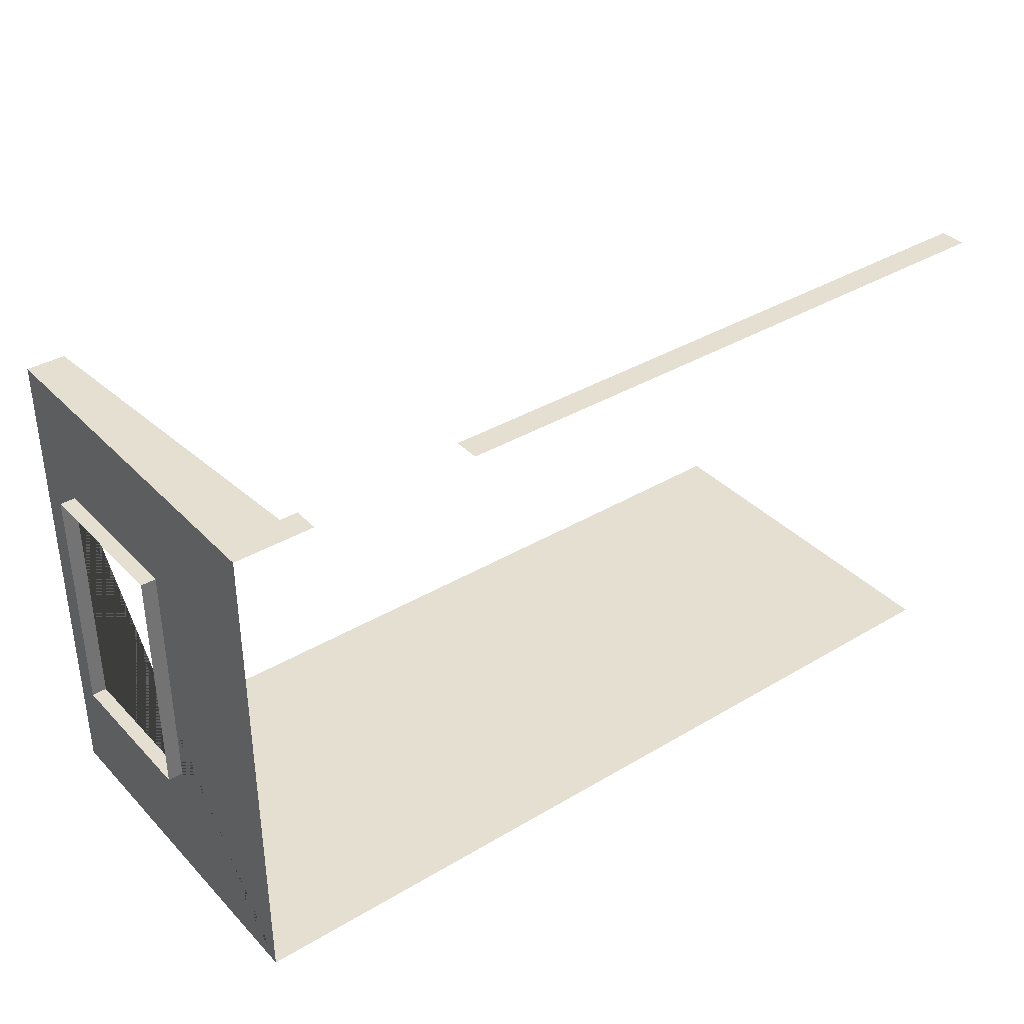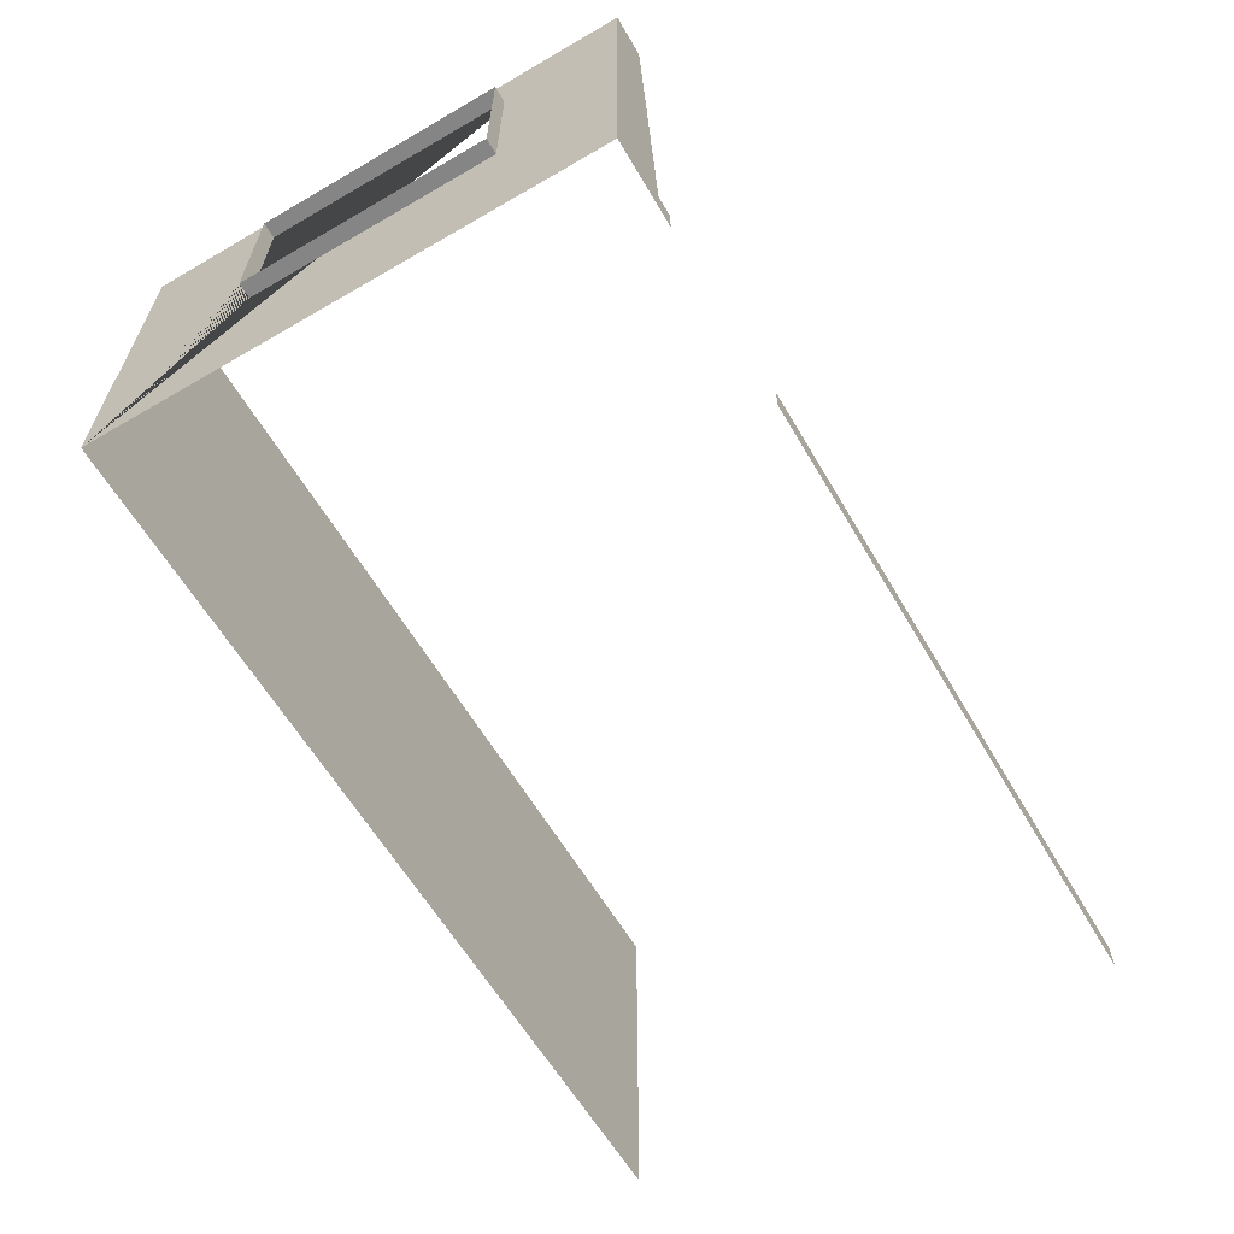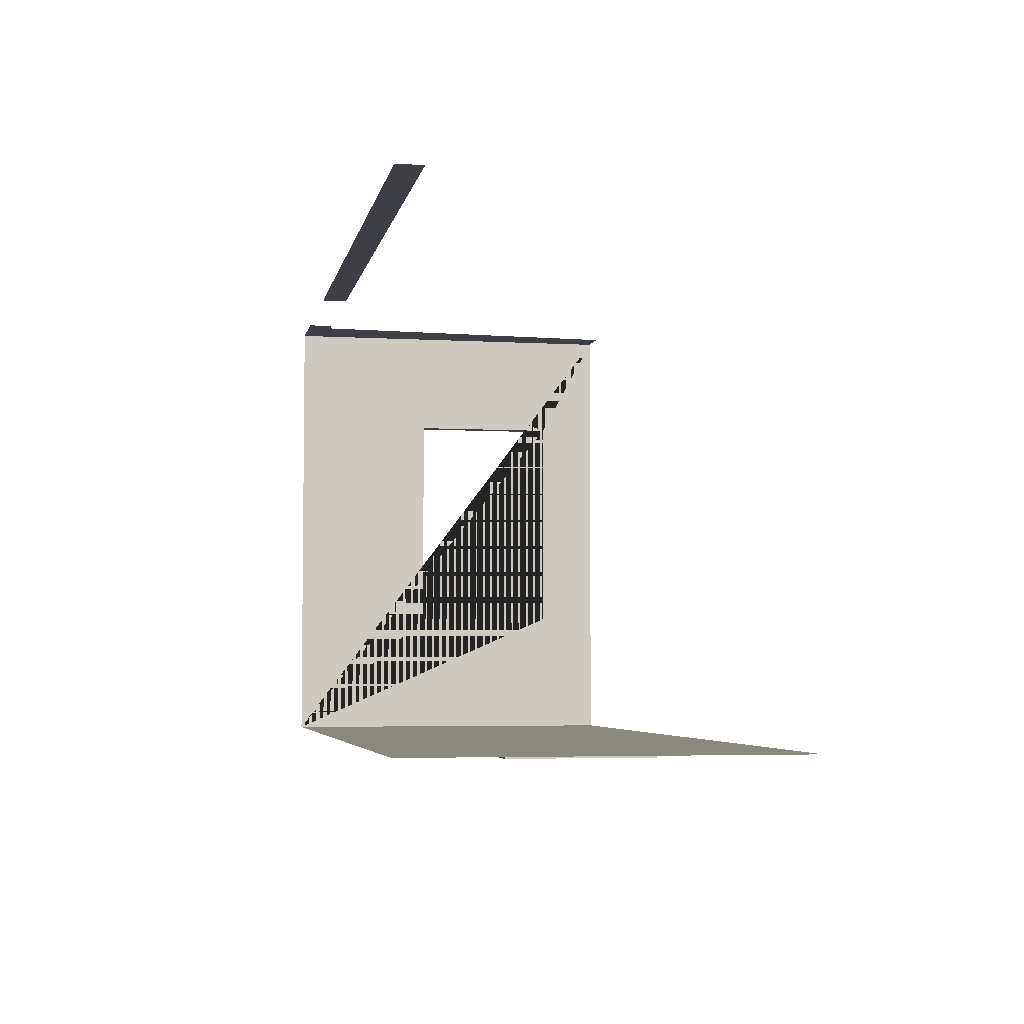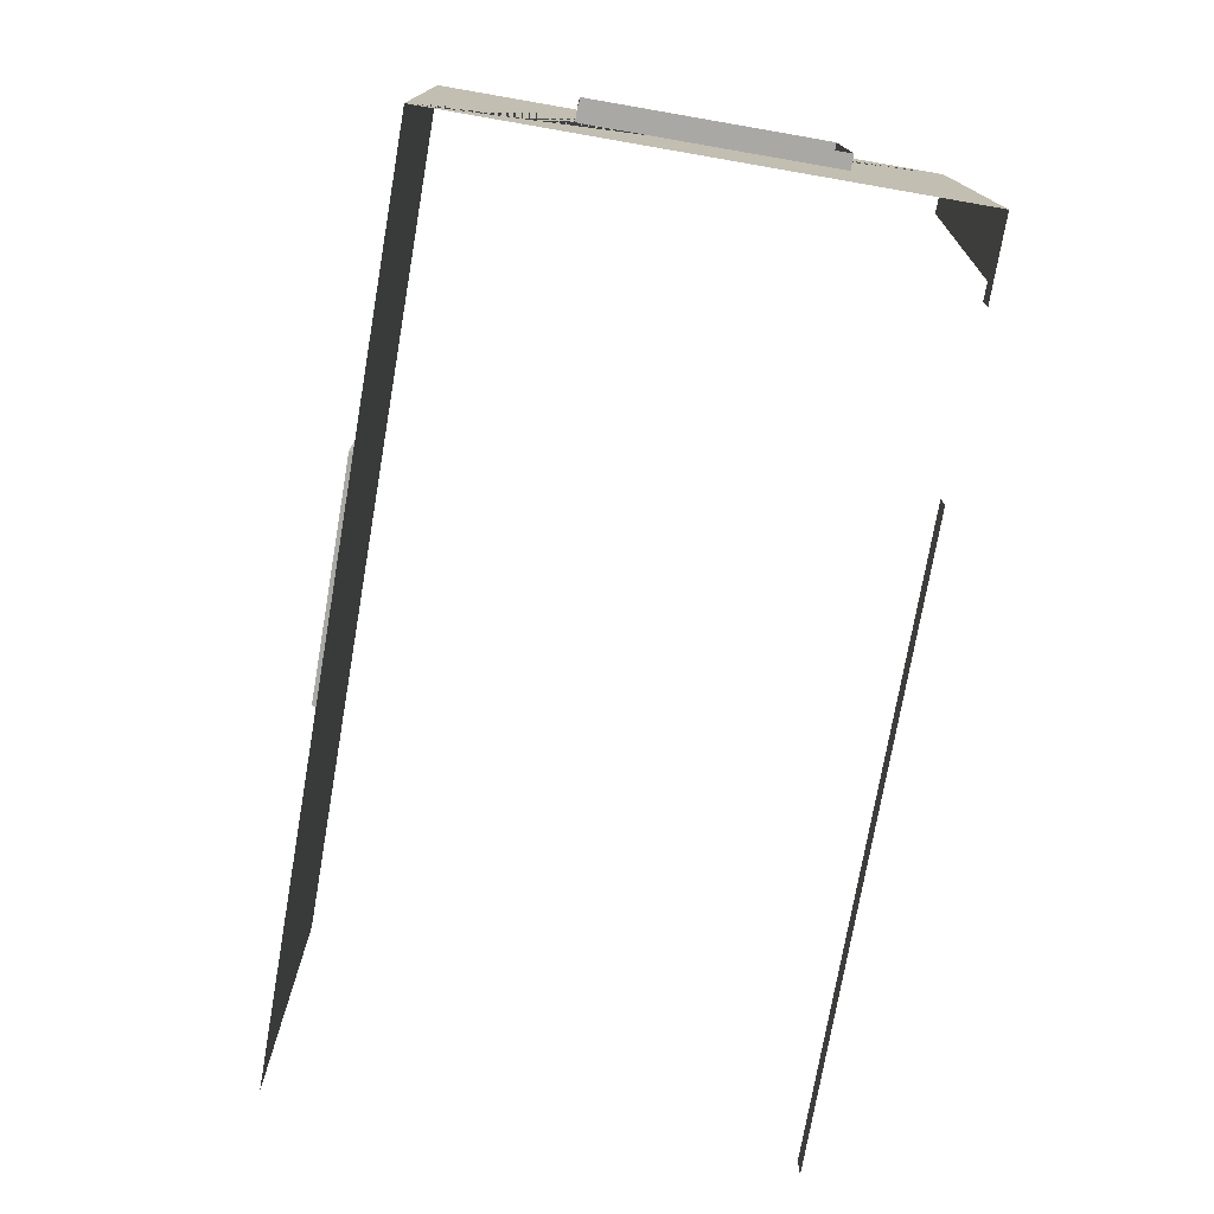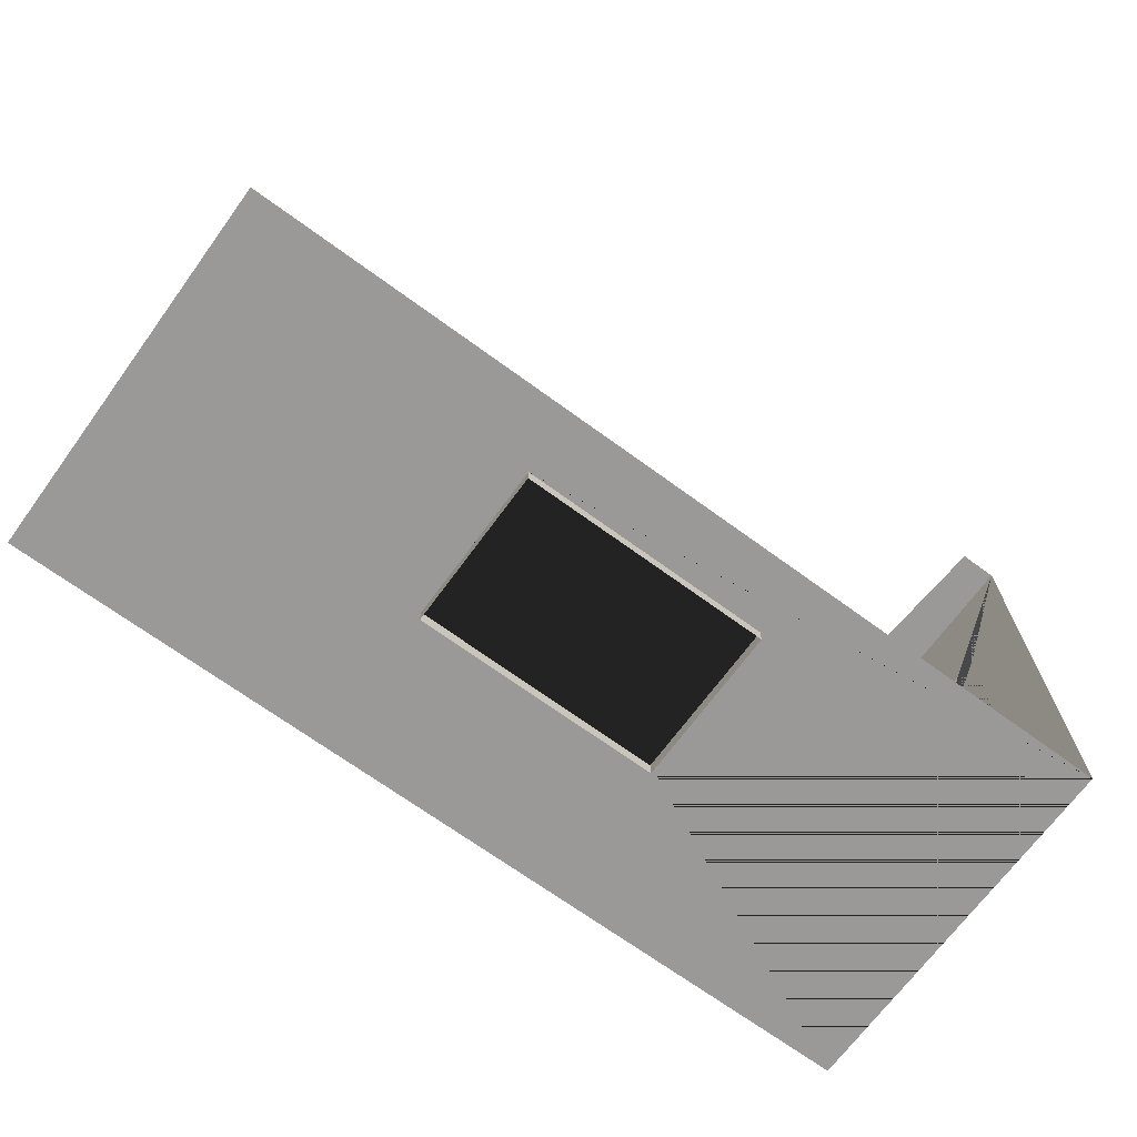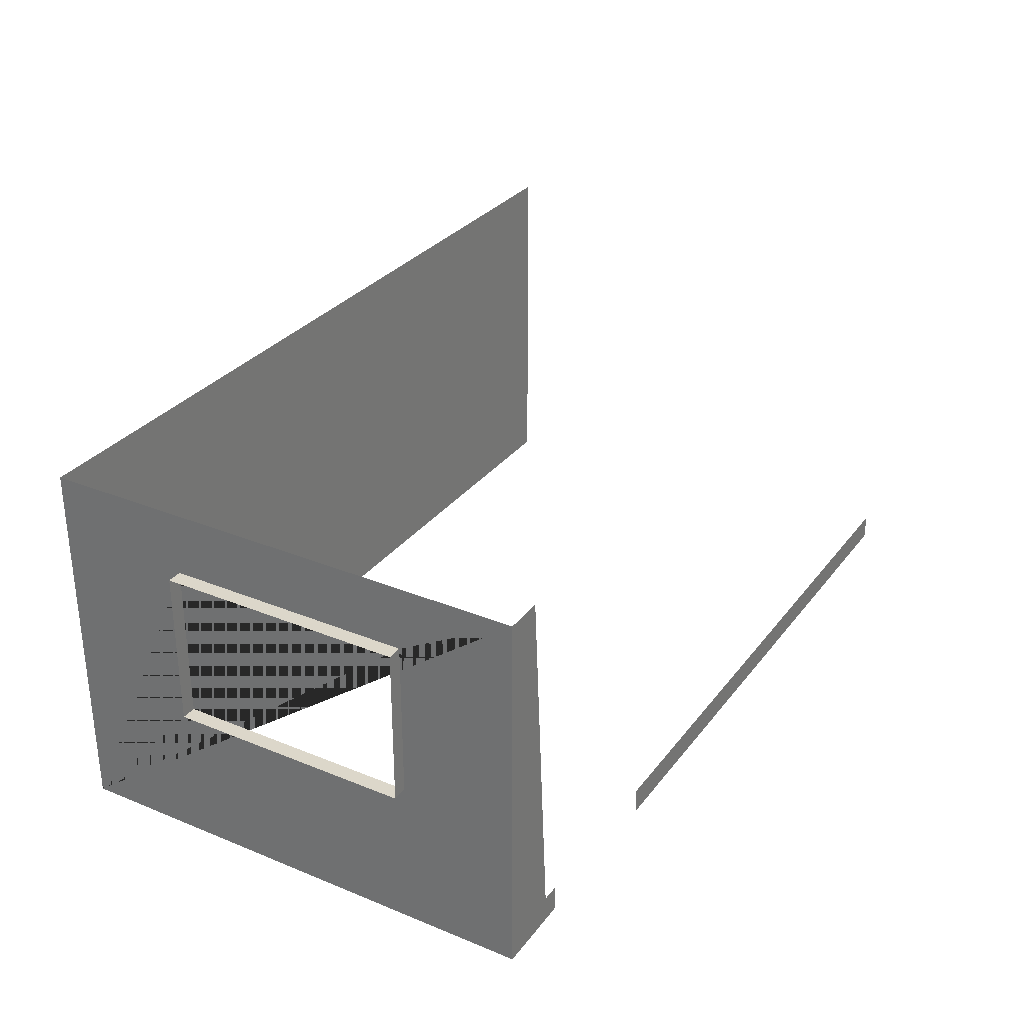
<metadata>
{"format":"obj","ext":"obj","renderer":"f3d","projection":"perspective","resolution":1024,"background":"white","views":[{"elev":36.8,"azim":-37.6,"up":"+Z"},{"elev":-61.9,"azim":-59.5,"up":"+Y"},{"elev":-4.5,"azim":79.2,"up":"+Z"},{"elev":-74.9,"azim":-99.8,"up":"+Y"},{"elev":-69.1,"azim":143.8,"up":"+Z"},{"elev":30.5,"azim":-59.5,"up":"+Y"}]}
</metadata>
<code>
g default
v -841.1 165.4 -829.4
v -841.1 165.4 -1059
v -841.1 312.4 -829.4
v -841.1 312.4 -1059
v -855.2 312.4 -829.4
v -855.2 312.4 -1059
v -855.2 165.4 -829.4
v -855.2 165.4 -1059
v -11.2 45.8 -703.5
v 2.691 45.8 -703.5
v -11.2 45.8 -721.5
v 2.691 21.05 -703.5
v 2.691 45.8 -1129
v -11.2 45.8 -1129
v 2.691 371.2 -1188
v 2.691 371.2 -1152
v 2.691 21.05 -1188
v -11.2 21.05 -703.5
v -11.2 21.05 -721.5
v -11.2 371.2 -1188
v -11.2 371.2 -1152
v -606.8 45.8 -703.5
v -606.8 45.8 -721.5
v -606.8 21.05 -703.5
v 2.691 21.05 -1203
v 2.691 371.2 -1203
v -606.8 21.05 -721.5
v -841.1 371.2 -721.5
v -841.1 371.2 -703.5
v -805.3 371.2 -703.5
v -805.3 371.2 -721.5
v -782.7 45.8 -703.5
v -782.7 45.8 -721.5
v -855.2 21.05 -703.5
v -841.1 21.05 -703.5
v -855.2 371.2 -703.5
v -841.1 371.2 -1188
v -841.1 21.05 -1188
v -11.2 21.05 -1188
v -855.2 371.2 -1203
v -855.2 21.05 -1203
v -766.1 45.8 -703.5
v -766.1 45.8 -721.5
v -766.1 21.05 -721.5
v -766.1 21.05 -703.5
v -841.1 21.05 -721.5
v -855.2 371.2 -1188
v -855.2 21.05 -1188
v -539.1 312.4 -1188
v -309.4 312.4 -1188
v -309.4 165.4 -1188
v -539.1 165.4 -1188
v -539.1 165.4 -1203
v -309.4 165.4 -1203
v -309.4 312.4 -1203
v -539.1 312.4 -1203
g Bedroom1Walls
f 3 5 6 4
f 7 1 2 8
f 2 4 6 8
f 7 5 3 1
f 14 11 9 10 13
f 13 10 12 17 15 16
f 9 18 12 10
f 19 11 9 18
f 11 19 18 9
f 15 20 21 16
f 16 21 14 13
f 22 9 11 23
f 24 18 9 22
f 17 25 26 15
f 23 11 19 27
f 27 19 18 24
f 28 29 30 31
f 23 27 24 22
f 31 30 32 33
f 34 35 29 36
f 37 49 50 51 52 38 39 20
f 40 26 25 41 53 54 55 56
f 33 32 42 43
f 44 43 42 45
f 35 46 44 45
f 39 17 12 18 19
f 38 37 28 3 4 2 1 46
f 47 48 34 7 8 6 5 36
f 41 48 47 40
f 37 47 36 29 28
f 20 39 19 11 14 21
f 48 38 46 35 34
f 47 37 20 15 26 40
f 29 35 45 42 32 30
f 46 28 31 33 43 44
f 41 25 17 39 38 48
f 37 38 52 49
f 46 1 3 28
f 40 56 53 41
f 36 5 7 34
f 49 56 55 50
f 53 52 51 54
f 51 50 55 54
f 53 56 49 52

</code>
